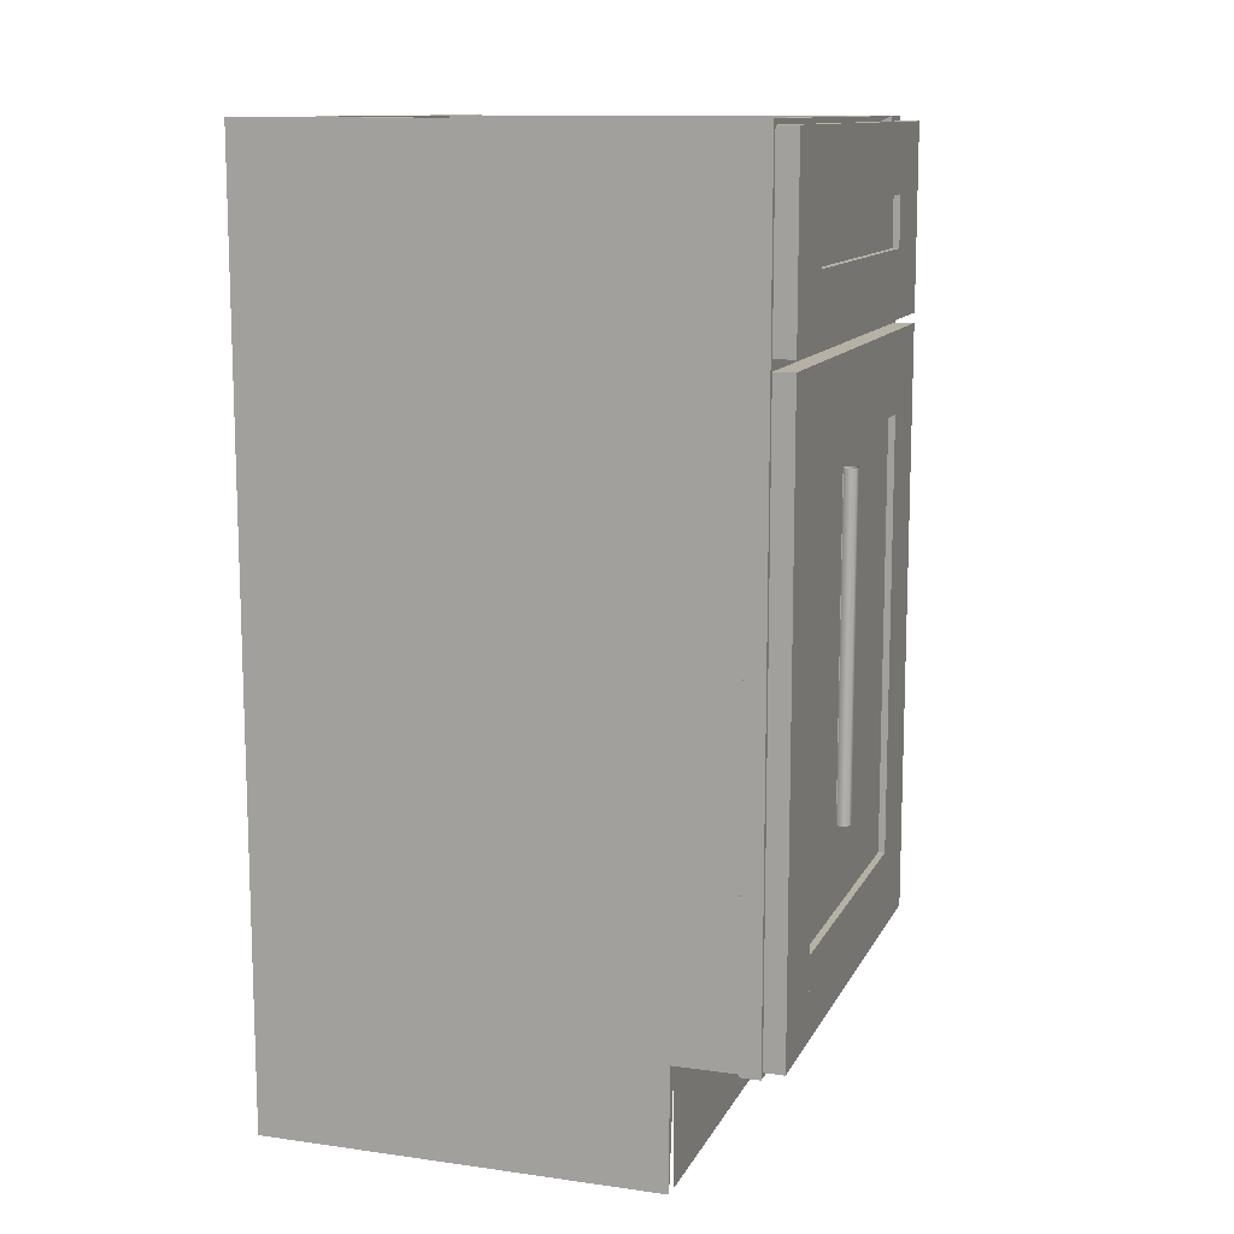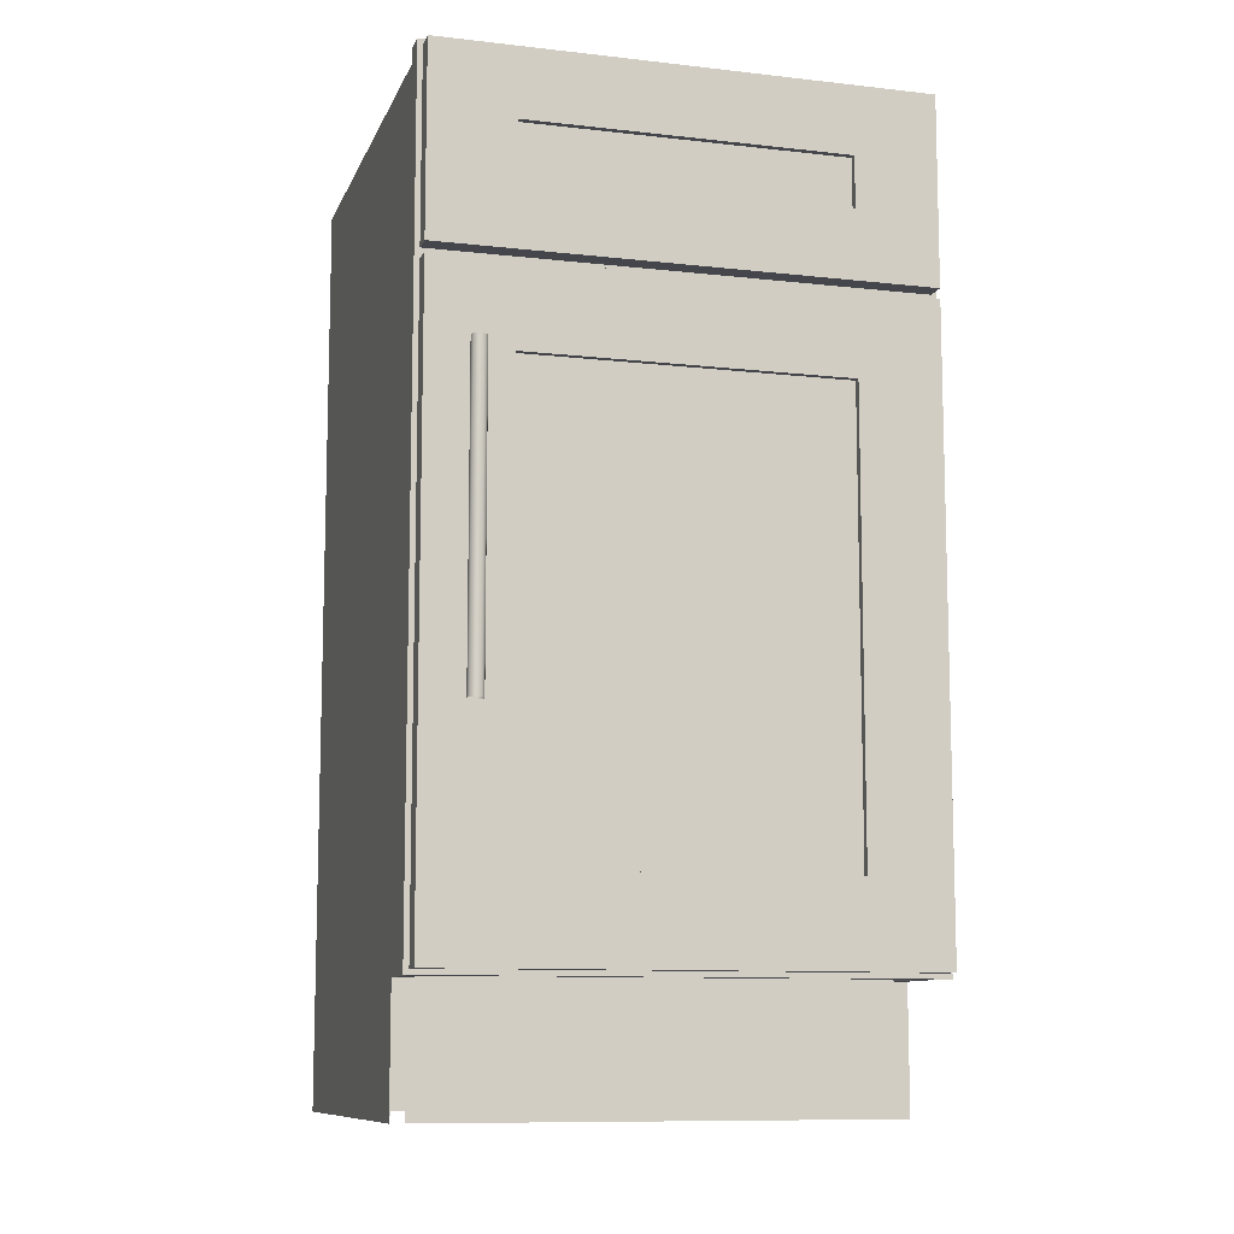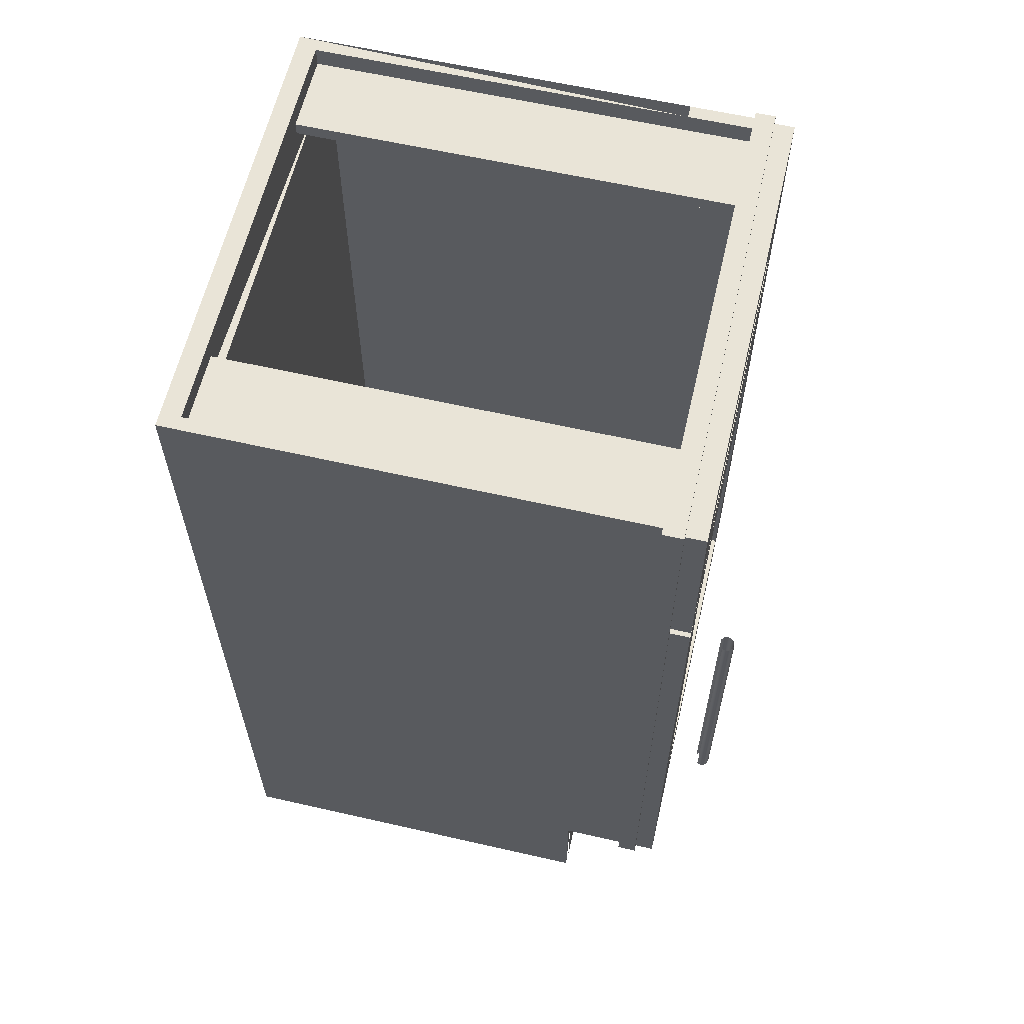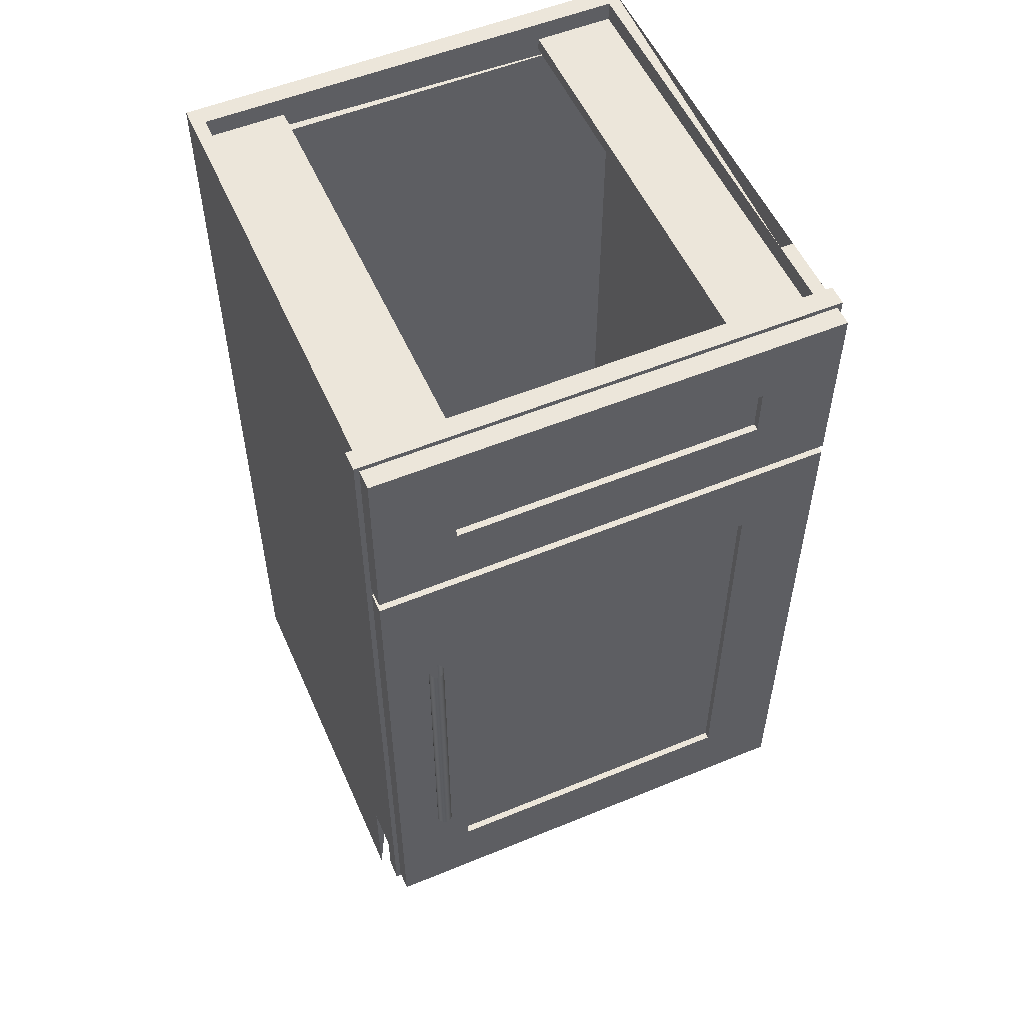
<metadata>
{"format":"obj","ext":"obj","renderer":"f3d","projection":"perspective","resolution":1024,"background":"white","views":[{"elev":12.0,"azim":-71.7,"up":"+Y"},{"elev":-10.1,"azim":-16.2,"up":"+Y"},{"elev":61.1,"azim":-76.9,"up":"+Y"},{"elev":54.2,"azim":-23.6,"up":"+Y"}]}
</metadata>
<code>
v -0.3438 -0.6127 0.3645
v -0.4133 -0.6127 0.3992
v -0.4133 -0.6127 0.3645
v -0.3438 -0.6127 0.3992
v -0.4133 0.7761 0.3645
v -0.3438 0.7761 0.3992
v -0.4133 0.7761 0.3992
v -0.3438 0.7761 0.3645
v 0.2724 0.7674 0.3992
v -0.2657 0.7674 0.4339
v 0.2724 0.7674 0.4339
v -0.2657 0.7674 0.3992
v 0.2724 0.6517 0.4339
v -0.2657 0.6517 0.3992
v -0.2657 0.6517 0.4339
v 0.2724 0.6517 0.3992
v -0.3239 0.2929 0.4896
v -0.3239 0.2929 0.5027
v -0.3221 0.2929 0.4962
v -0.3287 0.2929 0.4849
v -0.3221 -0.2323 0.4962
v -0.3239 -0.2323 0.4896
v -0.3287 -0.2323 0.4849
v -0.3287 0.2929 0.5074
v -0.3239 -0.2323 0.5027
v -0.3352 0.2929 0.4831
v -0.3287 -0.2323 0.5074
v -0.3352 -0.2323 0.4831
v -0.3352 0.2929 0.5092
v -0.3352 -0.2323 0.5092
v -0.3417 0.2929 0.4849
v -0.3417 -0.2323 0.4849
v -0.3417 0.2929 0.5074
v -0.3417 -0.2323 0.5074
v -0.3464 0.2929 0.4896
v -0.3464 -0.2323 0.4896
v -0.3464 0.2929 0.5027
v -0.3482 -0.2323 0.4962
v -0.3482 0.2929 0.4962
v -0.3464 -0.2323 0.5027
v 0.3853 -0.5549 0.3645
v -0.3786 -0.5549 -0.382
v -0.3786 -0.5549 0.3645
v 0.3853 -0.5549 -0.382
v 0.42 -0.6127 0.3645
v 0.3506 -0.6127 0.3992
v 0.3506 -0.6127 0.3645
v 0.42 -0.6127 0.3992
v 0.3506 0.7761 0.3645
v 0.42 0.7761 0.3992
v 0.3506 0.7761 0.3992
v 0.42 0.7761 0.3645
v 0.2724 0.5649 0.3992
v -0.2657 0.5649 0.4339
v 0.2724 0.5649 0.4339
v -0.2657 0.5649 0.3992
v 0.2724 0.4491 0.4339
v -0.2657 0.4491 0.3992
v -0.2657 0.4491 0.4339
v 0.2724 0.4491 0.3992
v -0.4017 0.7761 -0.4341
v -0.3786 -0.6127 -0.4341
v -0.4017 -0.6127 -0.4341
v -0.3786 0.7761 -0.4341
v -0.4017 -0.6127 0.2546
v -0.3786 0.7761 0.2546
v -0.4017 0.7761 0.2546
v -0.3786 -0.6127 0.2546
v 0.2724 0.2929 0.4224
v -0.2657 -0.4652 0.4224
v 0.2724 -0.4652 0.4224
v -0.2657 0.2929 0.4224
v 0.2724 -0.4652 0.3992
v -0.2657 -0.6041 0.3992
v -0.2657 -0.4652 0.3992
v 0.2724 -0.6041 0.3992
v -0.2657 -0.4652 0.4339
v 0.2724 -0.6041 0.4339
v 0.2724 -0.4652 0.4339
v -0.2657 -0.6041 0.4339
v 0.3506 0.4752 0.3992
v -0.3438 0.4057 0.3992
v 0.3506 0.4057 0.3992
v -0.3438 0.4752 0.3992
v 0.3506 0.4057 0.3645
v -0.3438 0.4752 0.3645
v -0.3438 0.4057 0.3645
v 0.3506 0.4752 0.3645
v -0.2657 0.7674 0.4339
v -0.4046 0.4491 0.4339
v -0.2657 0.4491 0.4339
v -0.4046 0.7674 0.4339
v -0.2657 0.4491 0.3992
v -0.4046 0.7674 0.3992
v -0.4046 0.4491 0.3992
v -0.2657 0.7674 0.3992
v 0.3853 0.7414 0.3645
v 0.3853 0.7414 -0.3994
v 0.2464 0.7414 0.3645
v 0.2464 0.7414 -0.3994
v 0.2464 0.7182 -0.3994
v 0.2464 0.7182 0.3645
v 0.3853 0.7182 -0.3994
v 0.3853 0.7182 0.3645
v -0.3786 0.7761 -0.4341
v 0.3853 0.6372 -0.4341
v -0.3786 0.6372 -0.4341
v 0.3853 0.7761 -0.4341
v -0.3786 0.6372 -0.3994
v 0.3853 0.7761 -0.3994
v 0.3853 0.6372 -0.3994
v -0.3786 0.7761 -0.3994
v -0.3786 0.7182 -0.3994
v 0.3853 0.7182 -0.3994
v -0.3786 -0.5491 -0.3994
v 0.3853 -0.5491 -0.4341
v -0.3786 -0.5491 -0.4341
v 0.3853 -0.5491 -0.3994
v 0.3853 -0.8211 -0.4341
v -0.3786 -0.8211 -0.4341
v 0.03808 -0.5491 -0.3994
v -0.3786 -0.5491 -0.3994
v 0.03808 -0.422 -0.3994
v -0.3786 -0.422 -0.3994
v -0.2657 0.4318 0.4339
v -0.4046 0.4318 0.3992
v -0.4046 0.4318 0.4339
v -0.2657 0.4318 0.3992
v -0.4046 -0.6041 0.4339
v -0.2657 -0.6041 0.3992
v -0.4046 -0.6041 0.3992
v -0.2657 -0.6041 0.4339
v 0.4113 0.4318 0.4339
v 0.2724 0.4318 0.3992
v 0.2724 0.4318 0.4339
v 0.4113 0.4318 0.3992
v 0.2724 -0.6041 0.4339
v 0.4113 -0.6041 0.3992
v 0.2724 -0.6041 0.3992
v 0.4113 -0.6041 0.4339
v -0.3254 0.2929 0.4339
v -0.3287 0.2929 0.4849
v -0.3254 0.2929 0.4882
v -0.345 0.2929 0.4339
v -0.3254 0.2506 0.4339
v -0.3352 0.2929 0.4831
v -0.3254 0.2506 0.4882
v -0.345 0.2506 0.4339
v -0.3417 0.2929 0.4849
v -0.3287 0.2506 0.4849
v -0.345 0.2506 0.4882
v -0.345 0.2929 0.4882
v -0.3352 0.2506 0.4831
v -0.3417 0.2506 0.4849
v -0.3786 0.7761 0.3645
v -0.4017 0.7761 0.2546
v -0.4017 0.7761 0.3645
v -0.3786 0.7761 0.2546
v -0.4017 -0.6127 0.3645
v -0.3786 -0.6127 0.2546
v -0.4017 -0.6127 0.2546
v -0.3786 -0.6127 0.3645
v -0.345 -0.2323 0.4882
v -0.345 -0.19 0.4339
v -0.345 -0.2323 0.4339
v -0.345 -0.19 0.4882
v -0.3254 -0.2323 0.4339
v -0.3417 -0.2323 0.4849
v -0.3417 -0.19 0.4849
v -0.3254 -0.19 0.4339
v -0.3287 -0.2323 0.4849
v -0.3352 -0.2323 0.4831
v -0.3352 -0.19 0.4831
v -0.3287 -0.19 0.4849
v -0.3254 -0.19 0.4882
v -0.3254 -0.2323 0.4882
v -0.2397 0.7414 0.3645
v -0.3786 0.7414 -0.3994
v -0.3786 0.7414 0.3645
v -0.2397 0.7414 -0.3994
v -0.2397 0.7182 -0.3994
v -0.2397 0.7182 0.3645
v -0.3786 0.7182 -0.3994
v -0.3786 0.7182 0.3645
v 0.4084 -0.8211 -0.4341
v 0.3853 -0.8211 -0.4341
v 0.4084 -0.6127 -0.4341
v 0.3853 -0.6127 -0.4341
v 0.4084 -0.8211 0.2546
v 0.4084 -0.6127 0.2546
v 0.3853 -0.6127 0.2546
v 0.3853 -0.8211 0.2546
v -0.2657 0.2929 0.3992
v 0.2724 -0.4652 0.3992
v -0.2657 -0.4652 0.3992
v 0.2724 0.2929 0.3992
v 0.4084 -0.6127 -0.4341
v 0.3853 -0.6127 -0.4341
v 0.4084 0.7761 -0.4341
v 0.3853 0.7761 -0.4341
v 0.4084 -0.6127 0.2546
v 0.3853 0.7761 0.2546
v 0.4084 0.7761 0.2546
v 0.3853 -0.6127 0.2546
v 0.2724 0.6517 0.4224
v -0.2657 0.5649 0.4224
v 0.2724 0.5649 0.4224
v -0.2657 0.6517 0.4224
v 0.3853 -0.578 0.2546
v -0.3786 -0.8211 0.2546
v 0.3853 -0.8211 0.2546
v -0.3786 -0.578 0.2546
v 0.4084 0.7761 0.3645
v 0.4084 0.7761 0.2546
v 0.3853 0.7761 0.3645
v 0.4084 -0.6127 0.3645
v 0.3853 0.7761 0.2546
v 0.4084 -0.6127 0.2546
v 0.3853 -0.6127 0.2546
v 0.3853 -0.6127 0.3645
v -0.2657 0.6517 0.3992
v 0.2724 0.5649 0.3992
v -0.2657 0.5649 0.3992
v 0.2724 0.6517 0.3992
v 0.4113 0.7674 0.4339
v 0.2724 0.4491 0.4339
v 0.4113 0.4491 0.4339
v 0.2724 0.7674 0.4339
v 0.4113 0.4491 0.3992
v 0.2724 0.7674 0.3992
v 0.2724 0.4491 0.3992
v 0.4113 0.7674 0.3992
v 0.2724 0.4318 0.3992
v -0.2657 0.2929 0.3992
v -0.2657 0.4318 0.3992
v 0.2724 0.2929 0.3992
v -0.2657 0.4318 0.4339
v 0.2724 0.2929 0.4339
v 0.2724 0.4318 0.4339
v -0.2657 0.2929 0.4339
v 0.3506 0.7761 0.3992
v -0.3438 0.7067 0.3992
v 0.3506 0.7067 0.3992
v -0.3438 0.7761 0.3992
v 0.3506 0.7067 0.3645
v -0.3438 0.7761 0.3645
v -0.3438 0.7067 0.3645
v 0.3506 0.7761 0.3645
v -0.3786 0.7182 -0.3994
v 0.3853 -0.578 -0.3994
v -0.3786 -0.578 -0.3994
v 0.3853 0.7182 -0.3994
v 0.3853 0.7182 -0.382
v -0.3786 0.7182 -0.382
v -0.3786 -0.578 -0.382
v 0.3853 -0.578 -0.382
v 0.3506 -0.5433 0.3992
v -0.3438 -0.6127 0.3992
v 0.3506 -0.6127 0.3992
v -0.3438 -0.5433 0.3992
v 0.3506 -0.6127 0.3645
v -0.3438 -0.5433 0.3645
v -0.3438 -0.6127 0.3645
v 0.3506 -0.5433 0.3645
v -0.4017 -0.6127 -0.4341
v -0.3786 -0.8211 -0.4341
v -0.4017 -0.8211 -0.4341
v -0.3786 -0.6127 -0.4341
v -0.4017 -0.8211 0.2546
v -0.4017 -0.6127 0.2546
v -0.3786 -0.6127 0.2546
v -0.3786 -0.8211 0.2546
f 1 2 3
f 2 1 4
f 5 1 3
f 1 5 8
f 6 5 7
f 5 6 8
f 3 2 1
f 4 1 2
f 3 5 2
f 3 1 5
f 4 6 1
f 4 2 6
f 7 2 5
f 8 5 1
f 8 1 6
f 7 6 2
f 7 5 6
f 8 6 5
f 2 5 3
f 1 6 4
f 6 2 4
f 5 2 7
f 6 1 8
f 2 6 7
f 9 10 11
f 10 9 12
f 10 13 11
f 13 10 15
f 14 13 15
f 13 14 16
f 11 10 9
f 12 9 10
f 11 13 10
f 15 10 13
f 15 13 14
f 16 14 13
f 18 17 20
f 18 20 24
f 24 20 26
f 22 27 23
f 24 26 29
f 22 25 27
f 23 27 28
f 29 26 31
f 28 27 30
f 29 31 33
f 28 30 32
f 33 31 35
f 32 30 34
f 37 35 39
f 19 18 17
f 20 17 18
f 19 21 18
f 17 22 19
f 20 23 17
f 24 20 18
f 25 18 21
f 21 19 22
f 22 17 23
f 26 20 24
f 24 18 27
f 25 27 18
f 23 27 22
f 29 26 24
f 27 30 24
f 27 25 22
f 28 27 23
f 31 26 29
f 29 24 30
f 30 27 28
f 33 31 29
f 30 34 29
f 32 30 28
f 31 35 32
f 35 31 33
f 33 29 34
f 34 30 32
f 36 32 35
f 37 35 33
f 33 34 37
f 36 34 32
f 36 35 38
f 40 37 34
f 40 34 36
f 39 38 35
f 38 40 36
f 37 40 39
f 38 39 40
f 18 21 19
f 19 22 17
f 17 23 20
f 21 18 25
f 22 19 21
f 23 17 22
f 27 18 24
f 18 27 25
f 24 30 27
f 30 24 29
f 29 34 30
f 34 29 33
f 37 34 33
f 38 35 36
f 34 37 40
f 35 38 39
f 39 40 37
f 40 39 38
f 41 42 43
f 42 41 44
f 43 42 41
f 44 41 42
f 45 46 47
f 46 45 48
f 49 45 47
f 45 49 52
f 50 49 51
f 49 50 52
f 47 46 45
f 47 49 46
f 47 45 49
f 48 50 45
f 48 46 50
f 51 46 49
f 52 49 45
f 52 45 50
f 51 50 46
f 51 49 50
f 52 50 49
f 46 49 47
f 45 50 48
f 50 46 48
f 49 46 51
f 50 45 52
f 46 50 51
f 53 54 55
f 54 53 56
f 54 57 55
f 53 58 56
f 57 54 59
f 58 53 60
f 58 57 59
f 57 58 60
f 55 54 53
f 56 53 54
f 55 57 54
f 56 58 53
f 59 54 57
f 60 53 58
f 59 57 58
f 60 58 57
f 61 62 63
f 62 61 64
f 61 66 64
f 66 62 64
f 66 61 67
f 62 66 68
f 63 62 61
f 64 61 62
f 63 61 65
f 64 66 61
f 64 62 66
f 67 65 61
f 67 61 66
f 68 66 62
f 65 61 63
f 61 65 67
f 69 70 71
f 70 69 72
f 71 70 69
f 72 69 70
f 77 73 75
f 78 74 76
f 73 77 79
f 74 78 80
f 77 78 79
f 78 77 80
f 75 73 77
f 76 74 78
f 79 77 73
f 80 78 74
f 79 78 77
f 80 77 78
f 81 82 83
f 82 81 84
f 81 86 84
f 86 81 88
f 83 82 81
f 84 81 82
f 84 86 81
f 88 81 86
f 87 85 86
f 88 86 85
f 86 85 87
f 85 86 88
f 89 90 91
f 90 89 92
f 90 93 91
f 93 89 91
f 89 94 92
f 94 90 92
f 93 90 95
f 94 89 96
f 90 94 95
f 94 93 95
f 93 94 96
f 91 90 89
f 92 89 90
f 91 93 90
f 91 89 93
f 92 94 89
f 92 90 94
f 95 90 93
f 96 89 94
f 95 94 90
f 95 93 94
f 96 94 93
f 97 98 99
f 100 99 98
f 100 101 99
f 102 99 101
f 101 103 102
f 99 98 97
f 98 99 100
f 99 101 100
f 102 103 101
f 105 106 107
f 106 105 108
f 106 109 107
f 105 110 108
f 109 106 111
f 110 105 112
f 113 110 112
f 110 113 114
f 107 106 105
f 108 105 106
f 107 109 106
f 108 110 105
f 111 106 109
f 112 105 110
f 112 110 113
f 114 113 110
f 115 116 117
f 116 115 118
f 119 117 116
f 117 119 120
f 117 116 115
f 118 115 116
f 116 117 119
f 120 119 117
f 121 122 123
f 123 122 121
f 121 123 122
f 122 123 121
f 124 123 122
f 122 123 124
f 124 122 123
f 123 122 124
f 125 126 127
f 126 125 128
f 126 129 127
f 129 125 127
f 125 130 128
f 130 126 128
f 129 126 131
f 125 129 132
f 130 125 132
f 126 130 131
f 130 129 131
f 127 126 125
f 128 125 126
f 127 129 126
f 127 125 129
f 128 130 125
f 128 126 130
f 131 126 129
f 132 129 125
f 132 125 130
f 131 130 126
f 131 129 130
f 132 130 129
f 133 134 135
f 134 133 136
f 134 137 135
f 137 133 135
f 133 138 136
f 138 134 136
f 137 134 139
f 133 137 140
f 138 133 140
f 134 138 139
f 138 137 139
f 137 138 140
f 135 134 133
f 136 133 134
f 135 137 134
f 135 133 137
f 136 138 133
f 136 134 138
f 139 134 137
f 140 137 133
f 140 133 138
f 139 138 134
f 139 137 138
f 140 138 137
f 141 142 143
f 142 141 144
f 143 145 141
f 142 144 146
f 145 143 147
f 146 144 149
f 150 145 147
f 145 150 148
f 151 144 148
f 149 144 152
f 148 150 153
f 144 151 152
f 143 142 141
f 144 141 142
f 141 145 143
f 146 144 142
f 147 143 145
f 149 144 146
f 148 150 145
f 148 144 151
f 152 144 149
f 153 150 148
f 152 151 144
f 151 154 148
f 154 153 148
f 155 156 157
f 156 155 158
f 155 160 158
f 160 155 162
f 160 159 161
f 159 160 162
f 157 156 155
f 158 155 156
f 157 159 156
f 158 160 155
f 161 156 159
f 162 155 160
f 156 159 157
f 159 156 161
f 163 164 165
f 164 163 166
f 167 171 165
f 165 172 168
f 173 164 169
f 174 170 164
f 175 167 170
f 165 171 172
f 174 164 173
f 167 175 176
f 165 164 163
f 166 163 164
f 163 168 165
f 166 164 169
f 165 171 167
f 168 172 165
f 169 164 173
f 164 170 174
f 176 167 171
f 172 171 165
f 173 164 174
f 175 174 170
f 176 175 167
f 177 178 179
f 178 177 180
f 179 178 177
f 180 177 178
f 180 181 177
f 182 177 181
f 181 183 182
f 185 186 187
f 188 187 186
f 189 187 185
f 187 189 190
f 189 191 190
f 191 189 192
f 185 187 189
f 190 189 187
f 190 191 189
f 192 189 191
f 193 194 195
f 194 193 196
f 195 194 193
f 196 193 194
f 197 198 199
f 200 199 198
f 200 202 199
f 200 198 202
f 204 202 198
f 199 198 197
f 198 199 200
f 201 199 197
f 202 198 200
f 199 201 203
f 202 199 203
f 198 202 204
f 197 199 201
f 203 201 199
f 205 206 207
f 206 205 208
f 207 206 205
f 208 205 206
f 209 210 211
f 210 209 212
f 211 210 209
f 212 209 210
f 213 214 215
f 217 215 214
f 217 219 215
f 218 216 219
f 220 215 219
f 220 219 216
f 215 214 213
f 214 216 213
f 214 215 217
f 216 214 218
f 215 219 217
f 219 216 218
f 219 215 220
f 216 219 220
f 213 216 214
f 218 214 216
f 221 222 223
f 222 221 224
f 223 222 221
f 224 221 222
f 225 226 227
f 226 225 228
f 226 229 227
f 229 225 227
f 225 230 228
f 230 226 228
f 229 226 231
f 225 229 232
f 230 225 232
f 230 229 231
f 227 226 225
f 228 225 226
f 227 229 226
f 227 225 229
f 228 230 225
f 228 226 230
f 231 226 229
f 232 229 225
f 232 225 230
f 231 229 230
f 233 234 235
f 234 233 236
f 237 233 235
f 238 234 236
f 233 237 239
f 234 238 240
f 237 238 239
f 238 237 240
f 235 234 233
f 236 233 234
f 235 233 237
f 236 234 238
f 239 237 233
f 240 238 234
f 239 238 237
f 240 237 238
f 242 241 244
f 241 246 244
f 246 241 248
f 243 242 241
f 244 241 242
f 244 246 241
f 248 241 246
f 247 245 246
f 248 246 245
f 246 245 247
f 245 246 248
f 249 250 251
f 250 249 252
f 253 249 254
f 255 253 254
f 253 255 256
f 251 250 249
f 252 249 250
f 252 253 249
f 254 249 253
f 254 253 255
f 256 255 253
f 257 258 259
f 258 257 260
f 258 261 259
f 261 258 263
f 259 258 257
f 259 261 258
f 263 258 261
f 263 261 262
f 264 262 261
f 262 261 263
f 261 262 264
f 265 266 267
f 266 265 268
f 267 266 265
f 268 265 266
f 267 265 269
f 270 269 265
f 270 271 269
f 272 269 271
f 269 265 267
f 265 269 270
f 269 271 270

</code>
